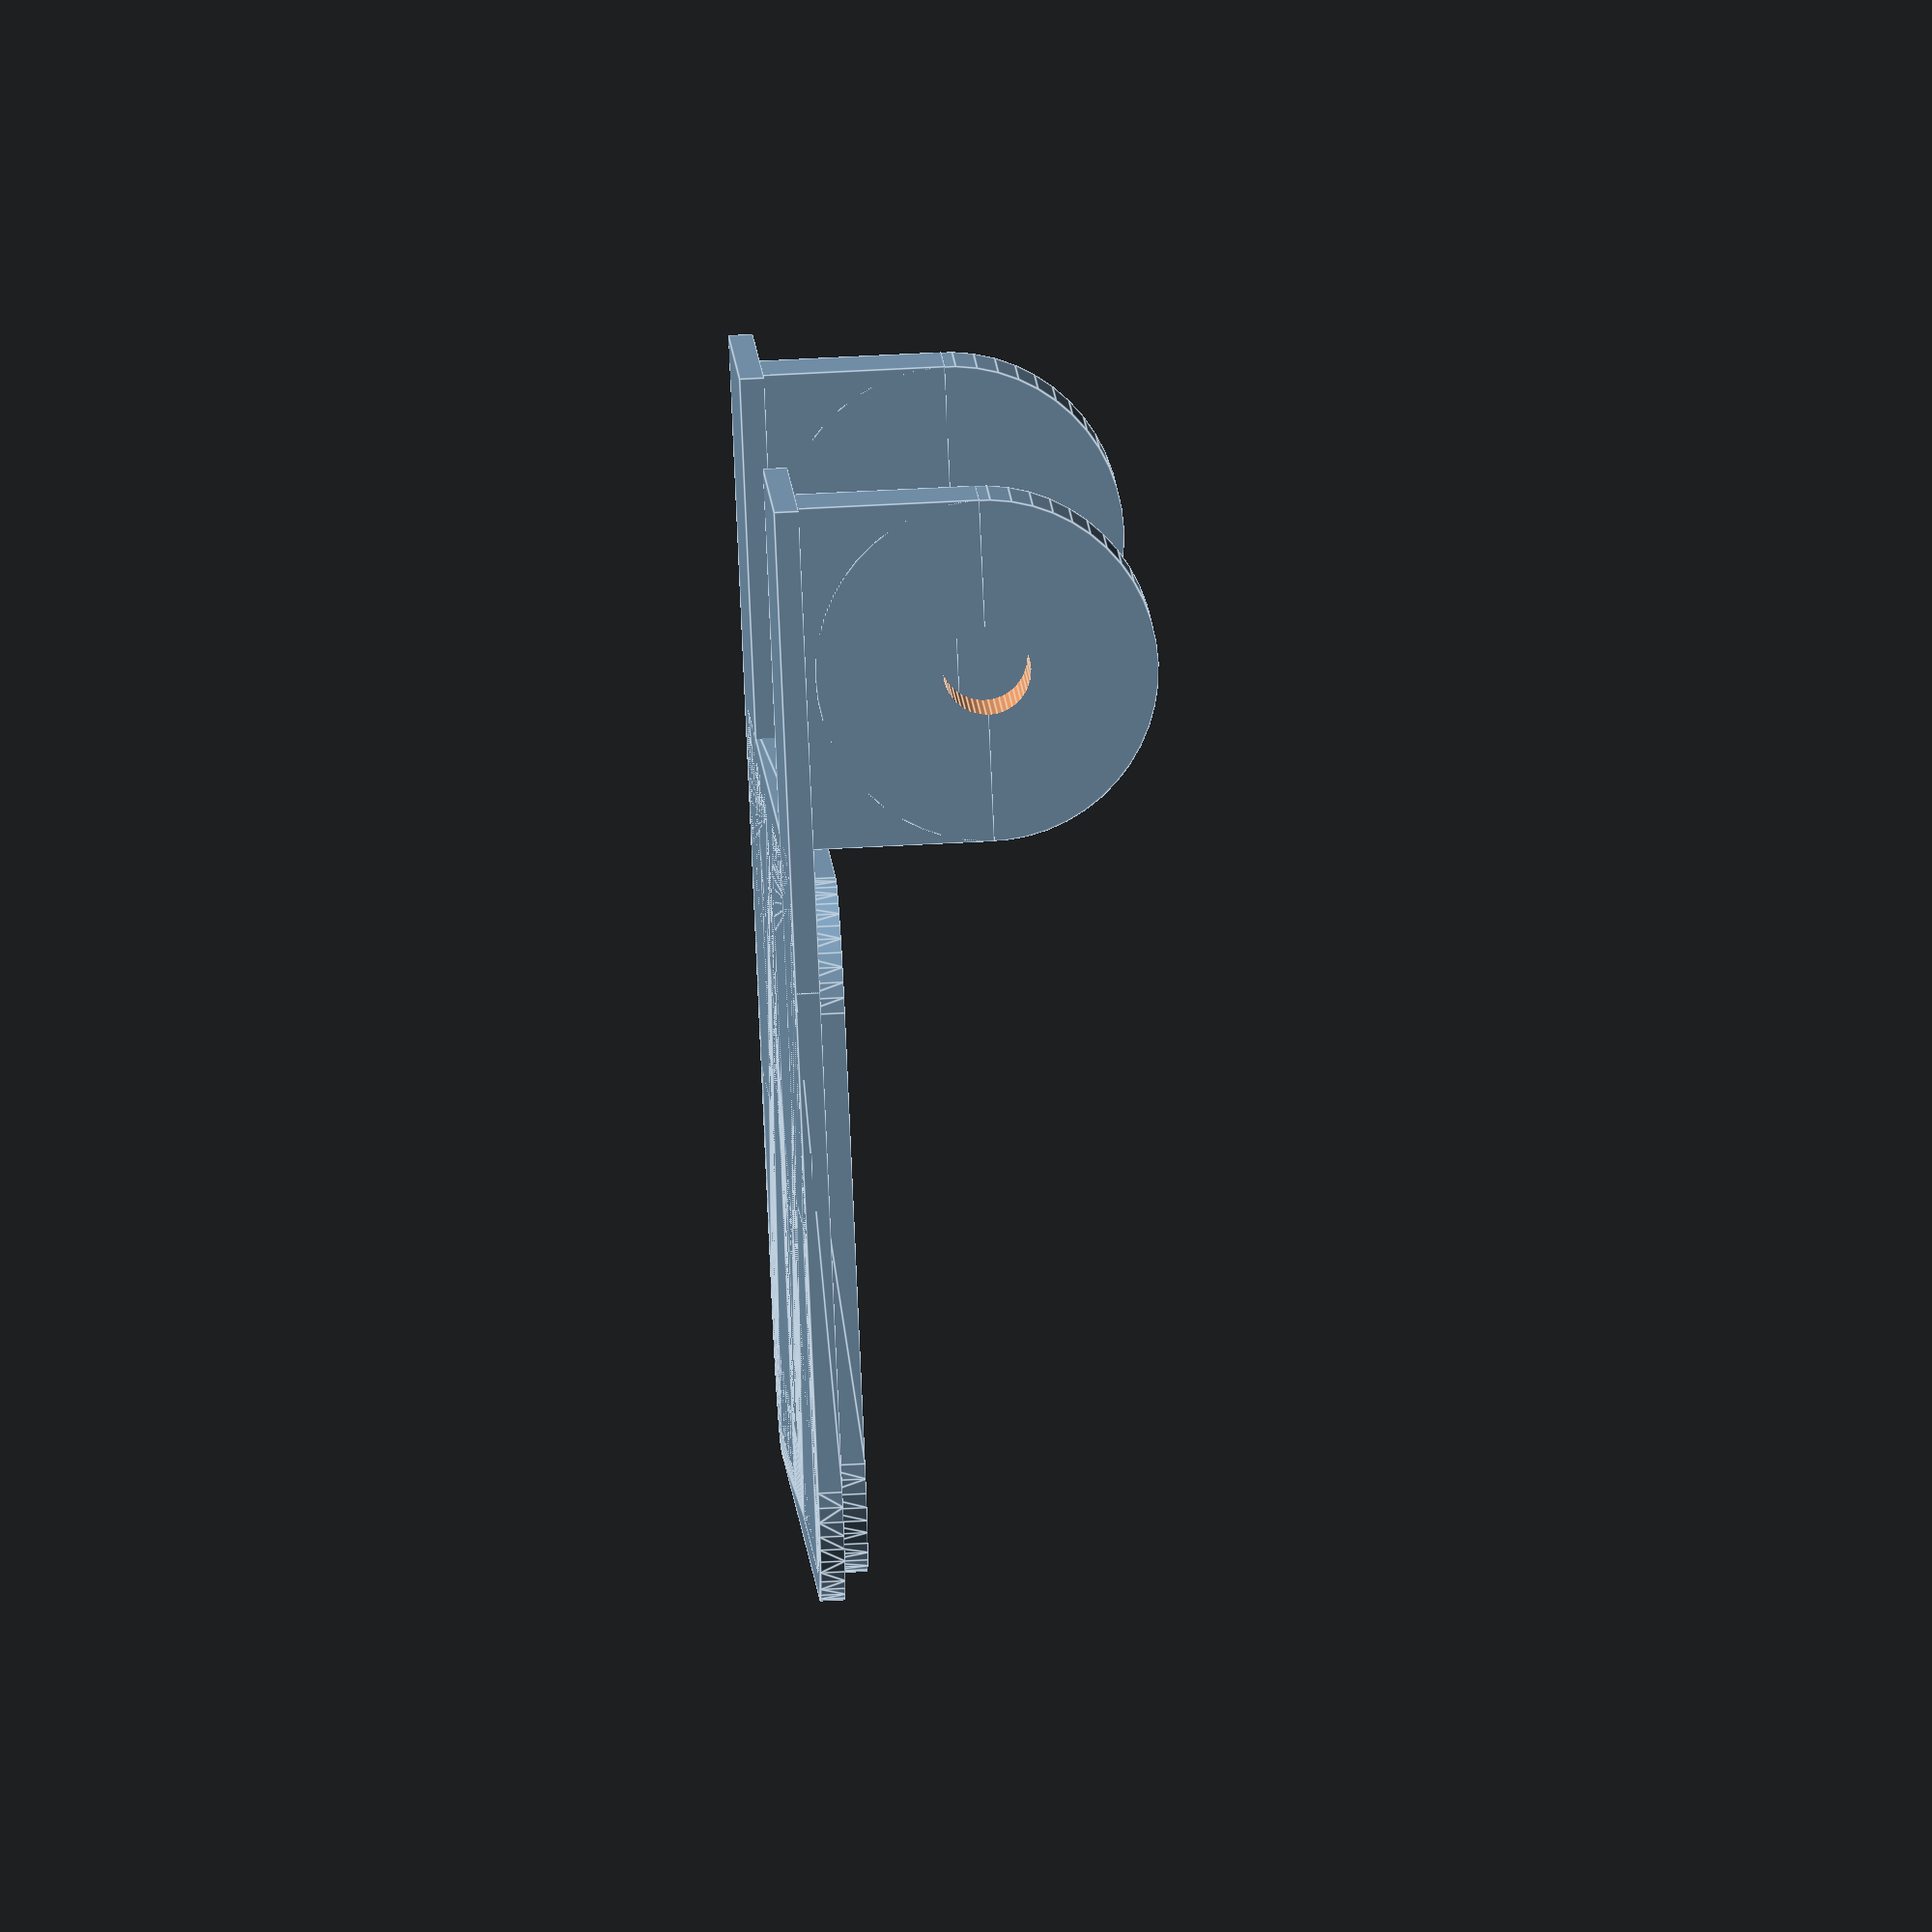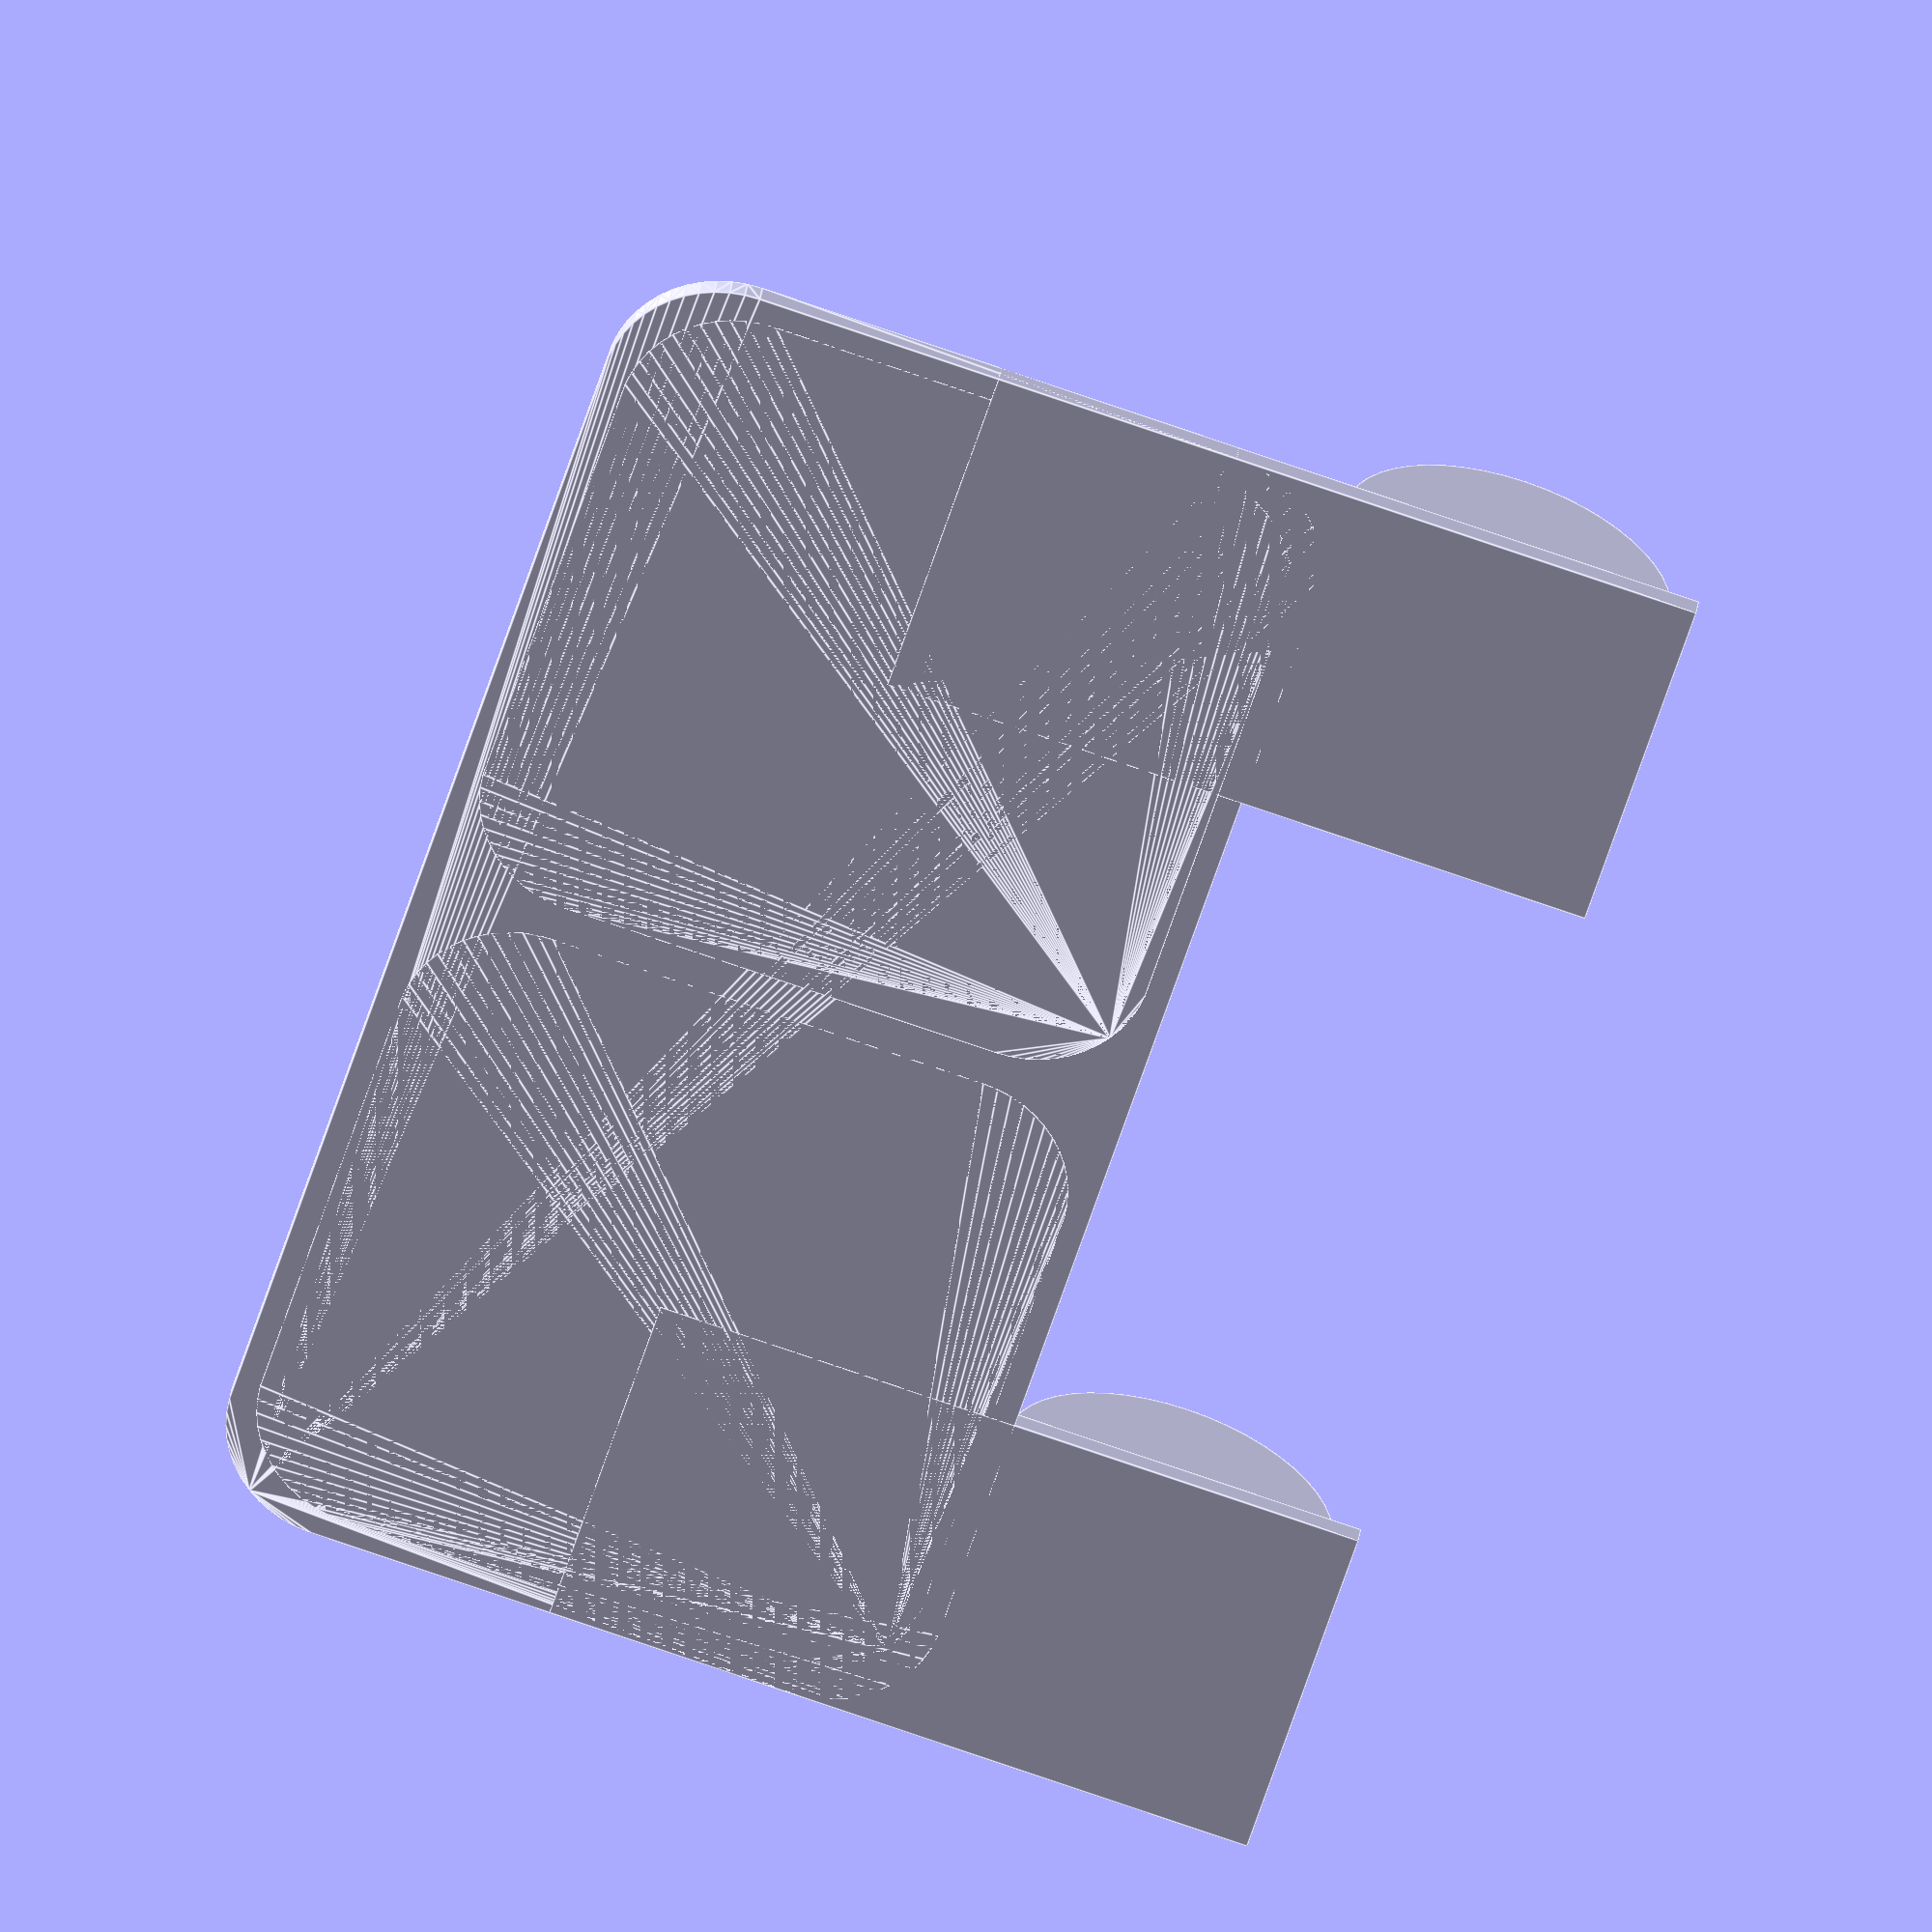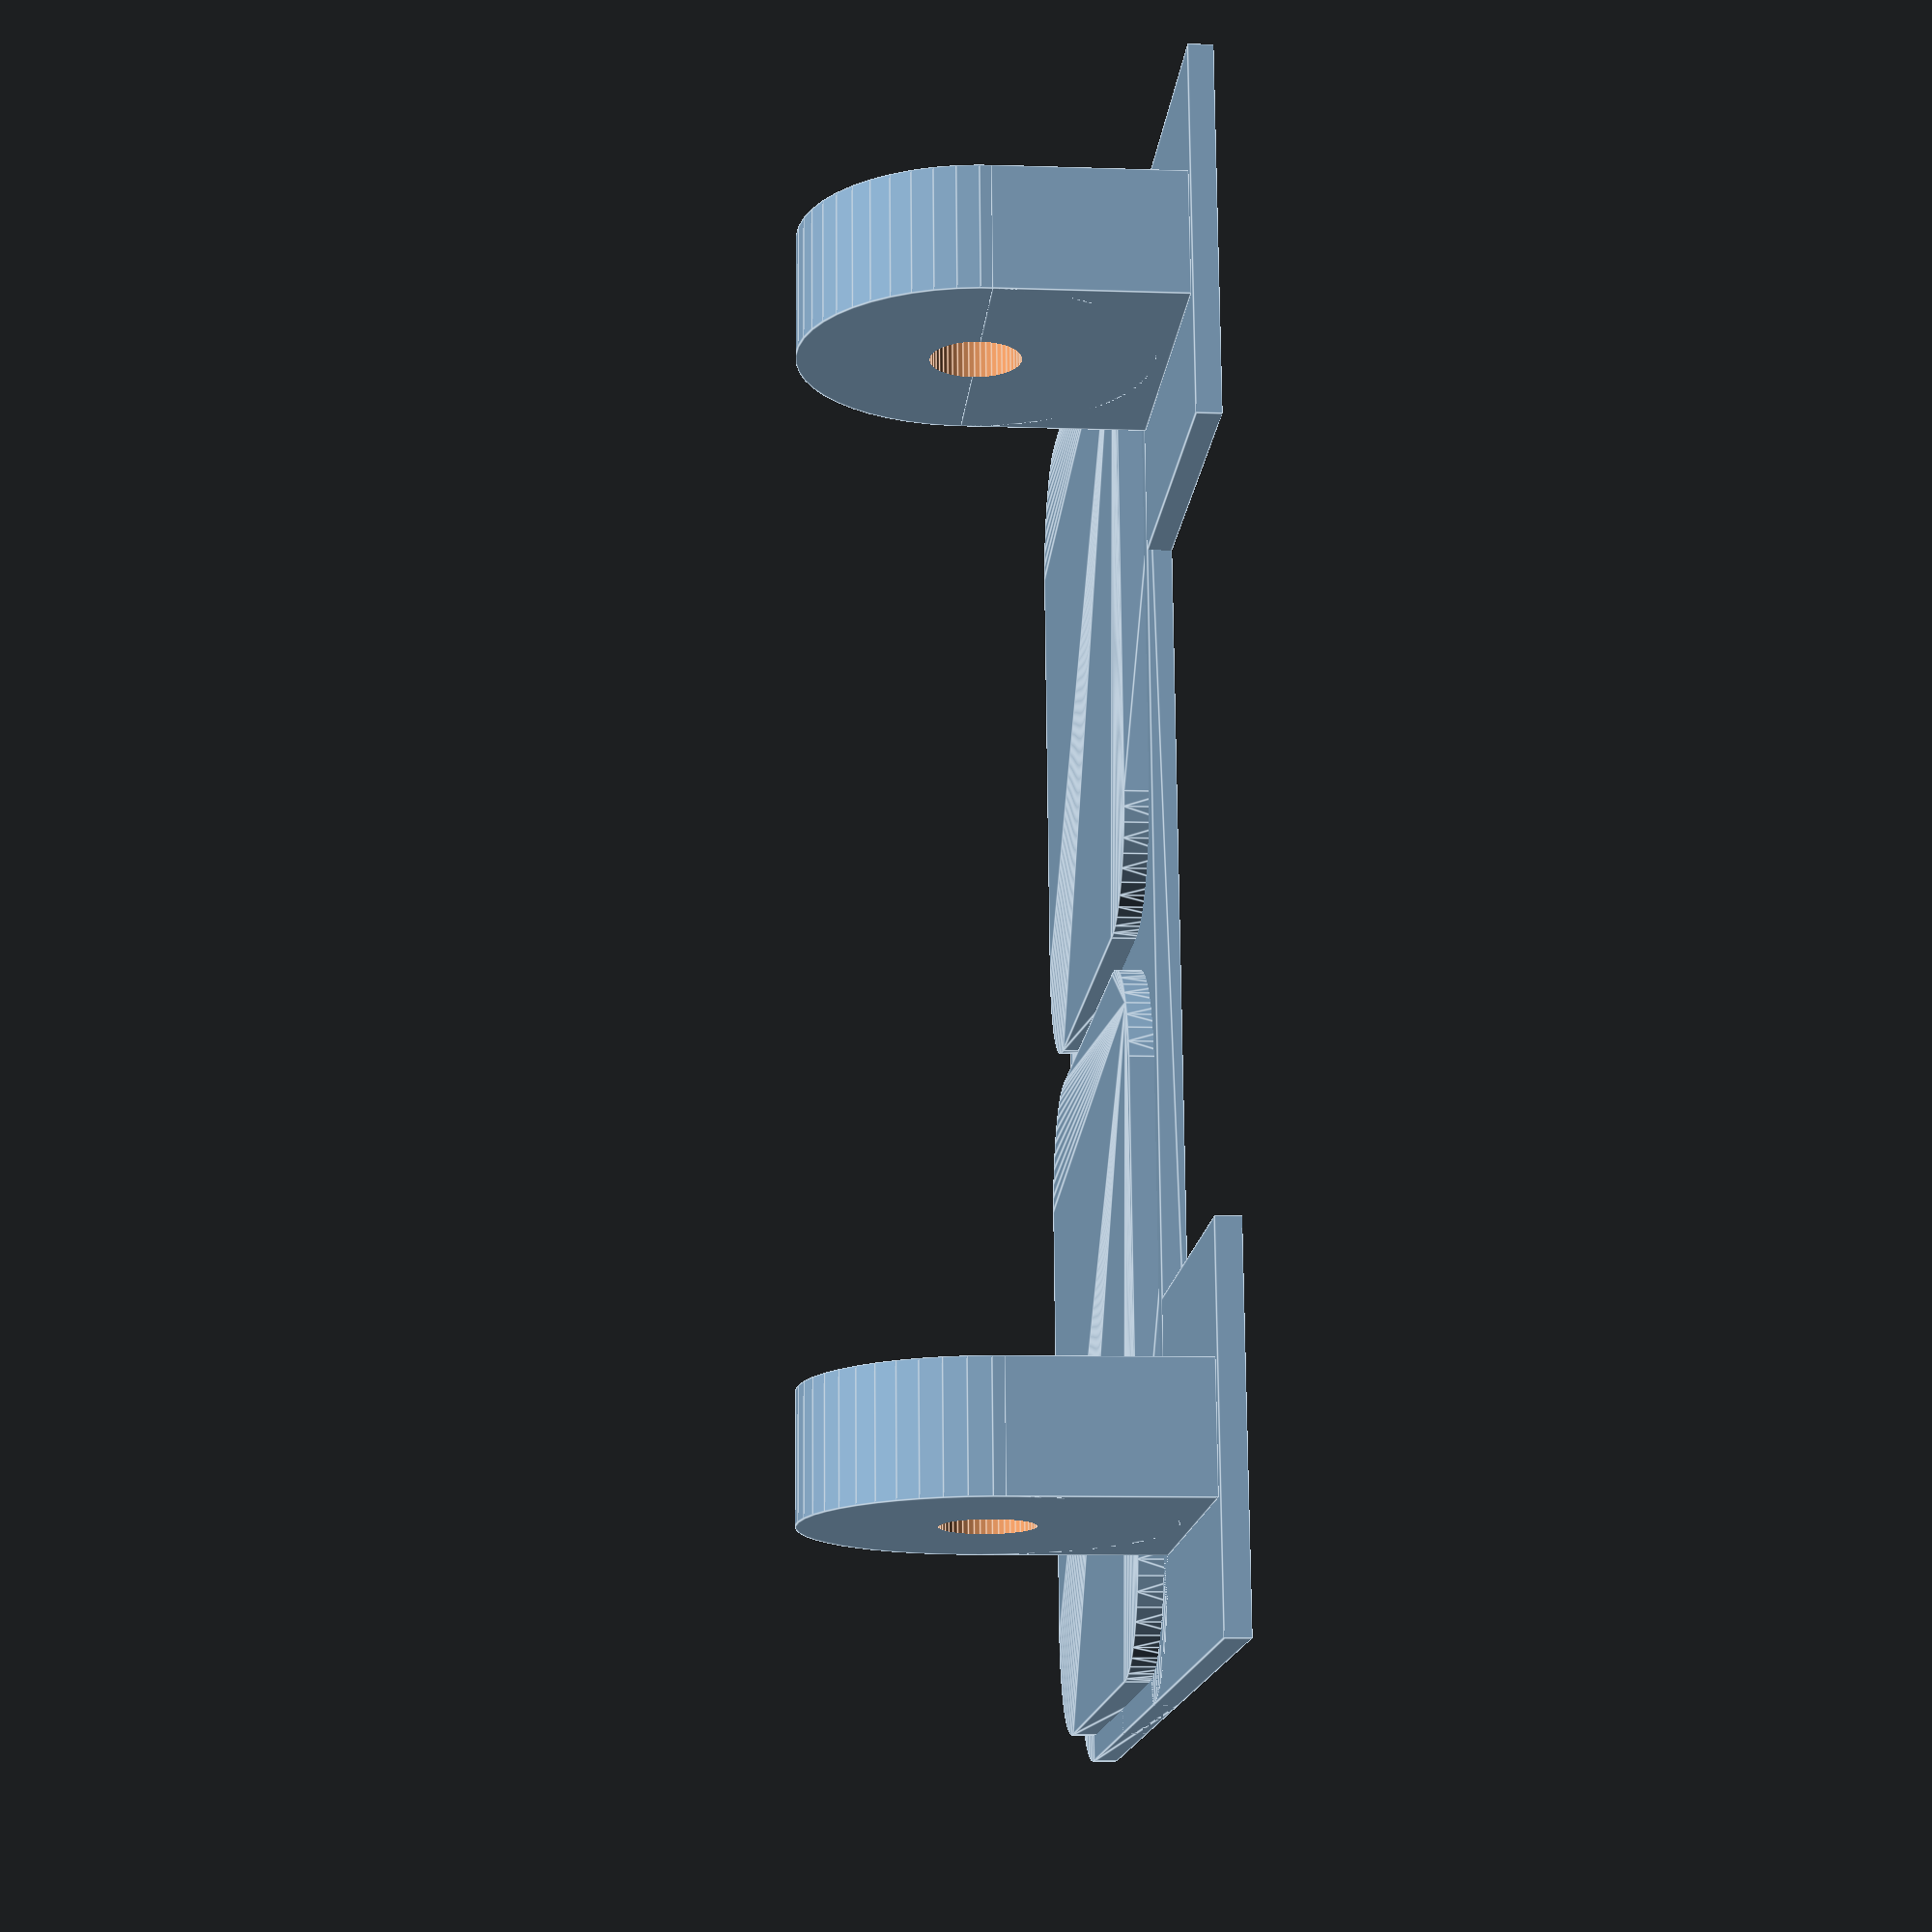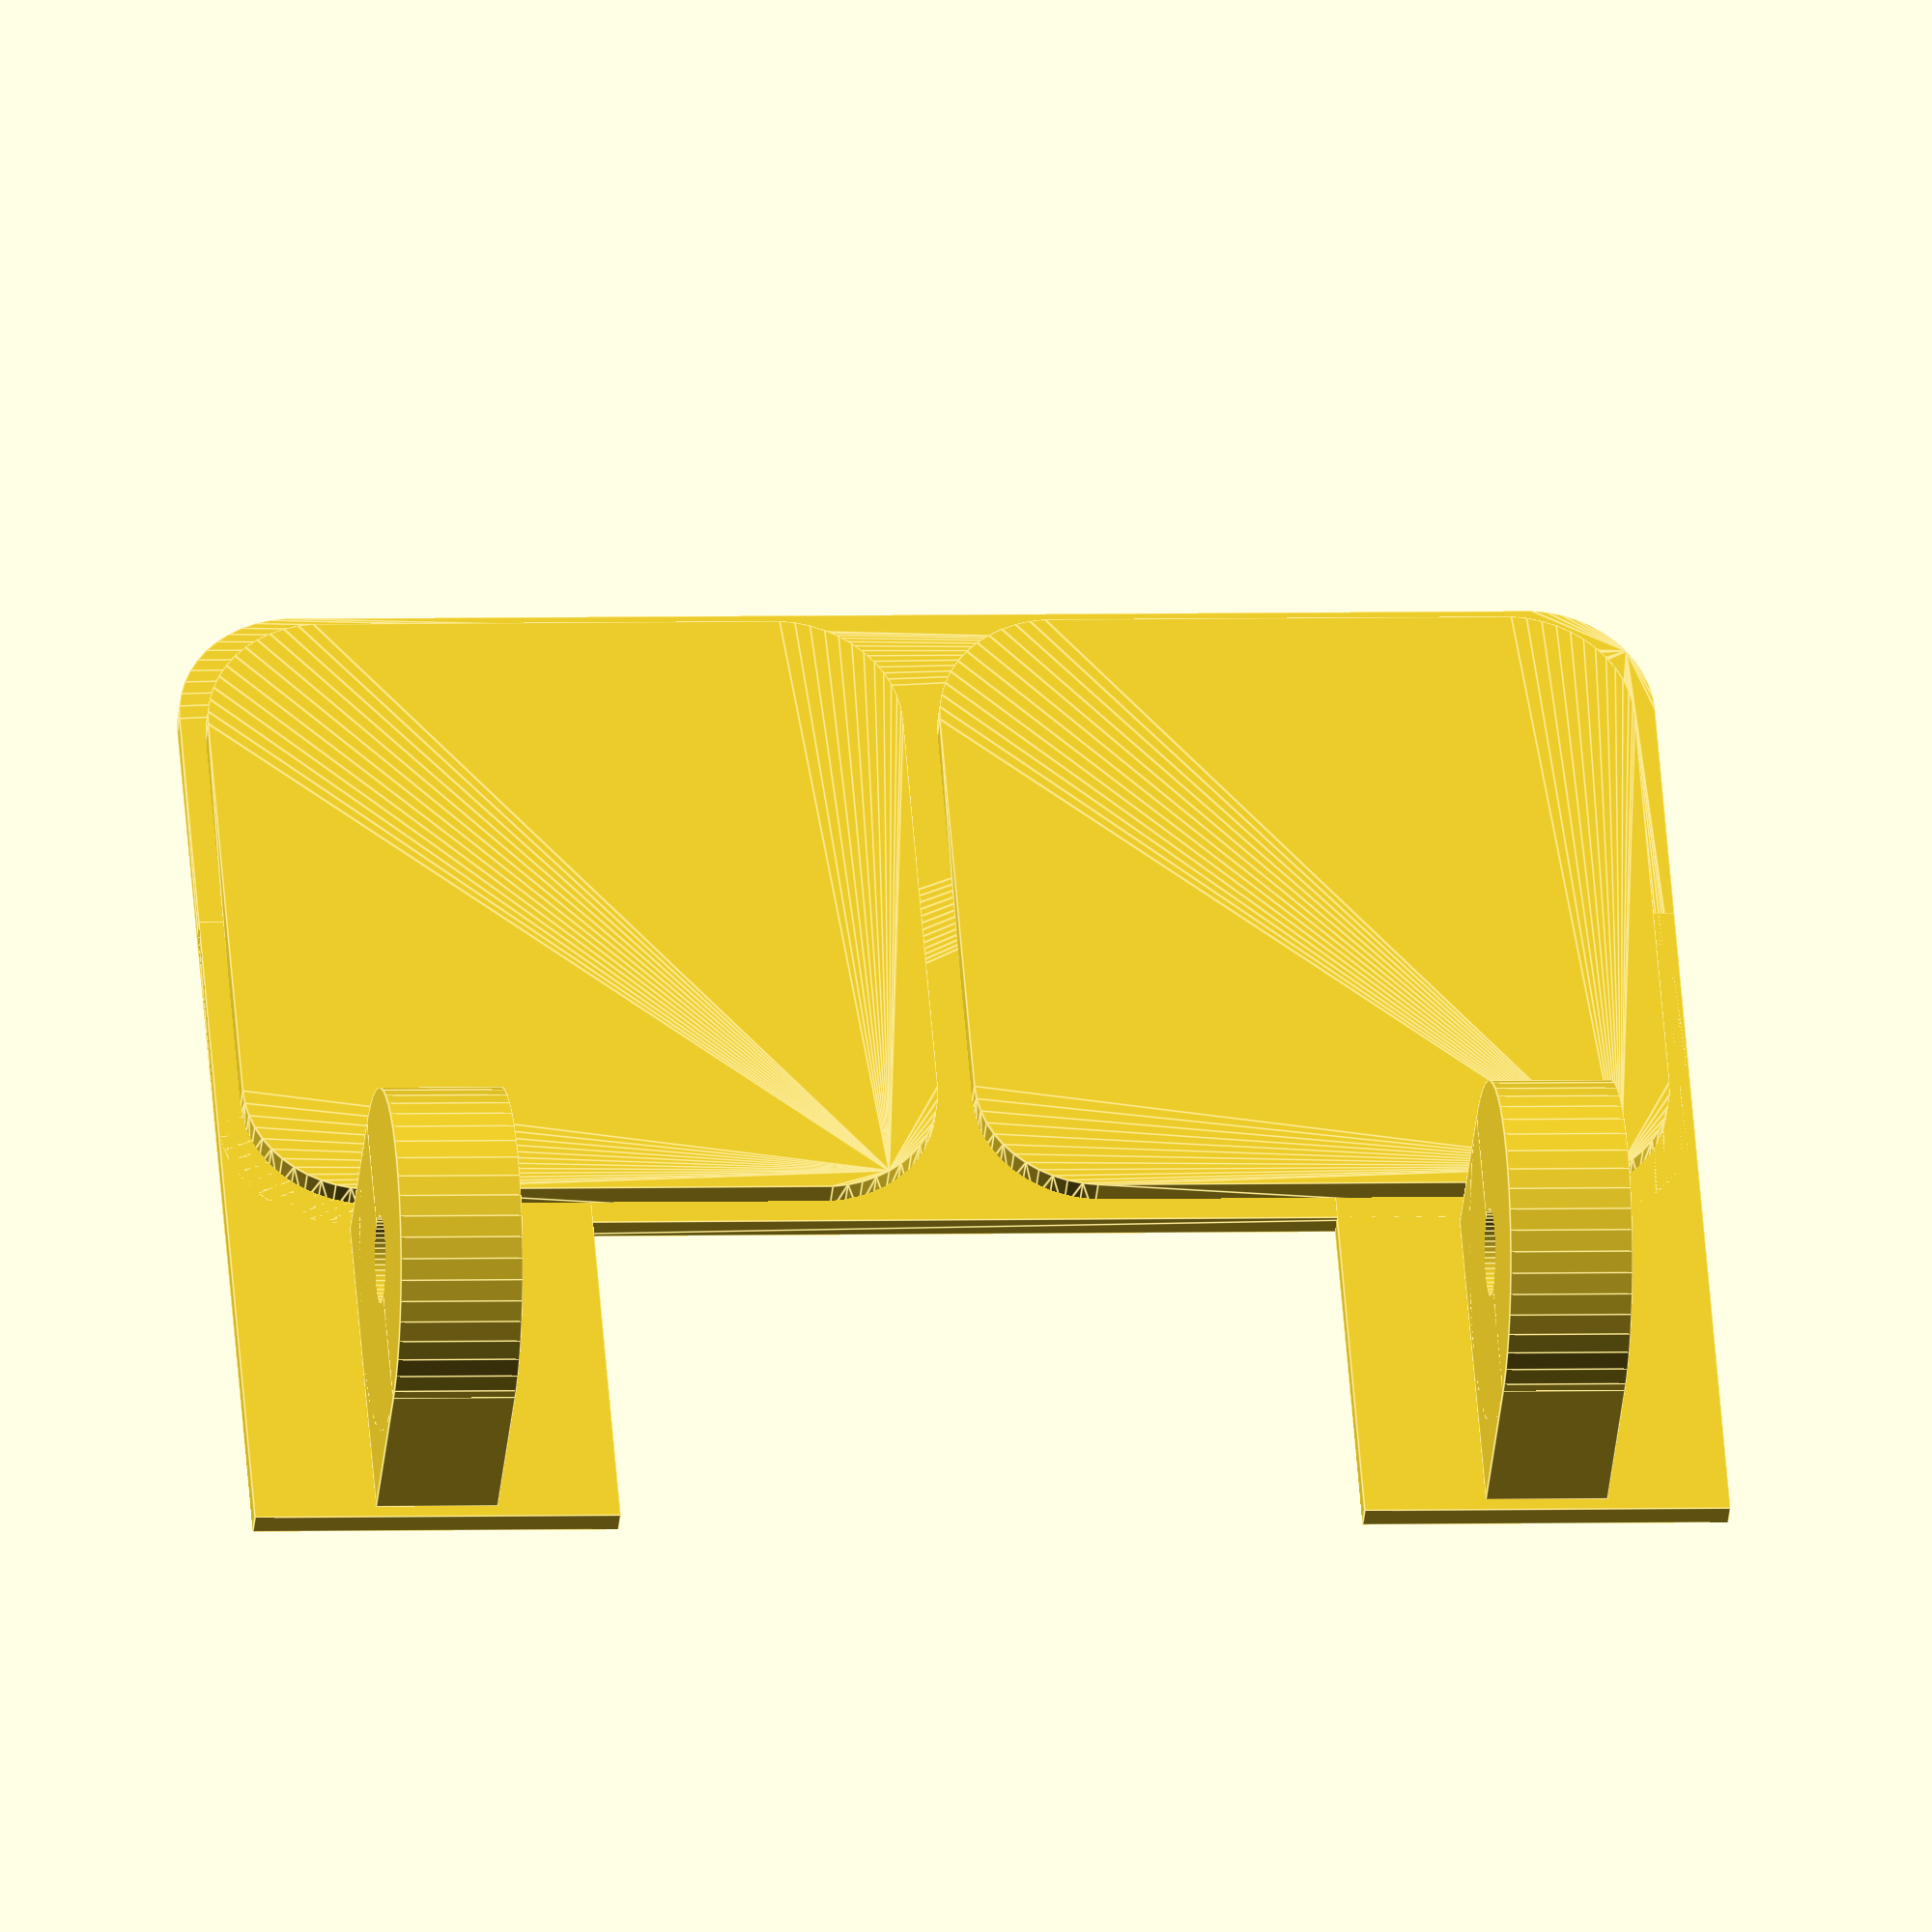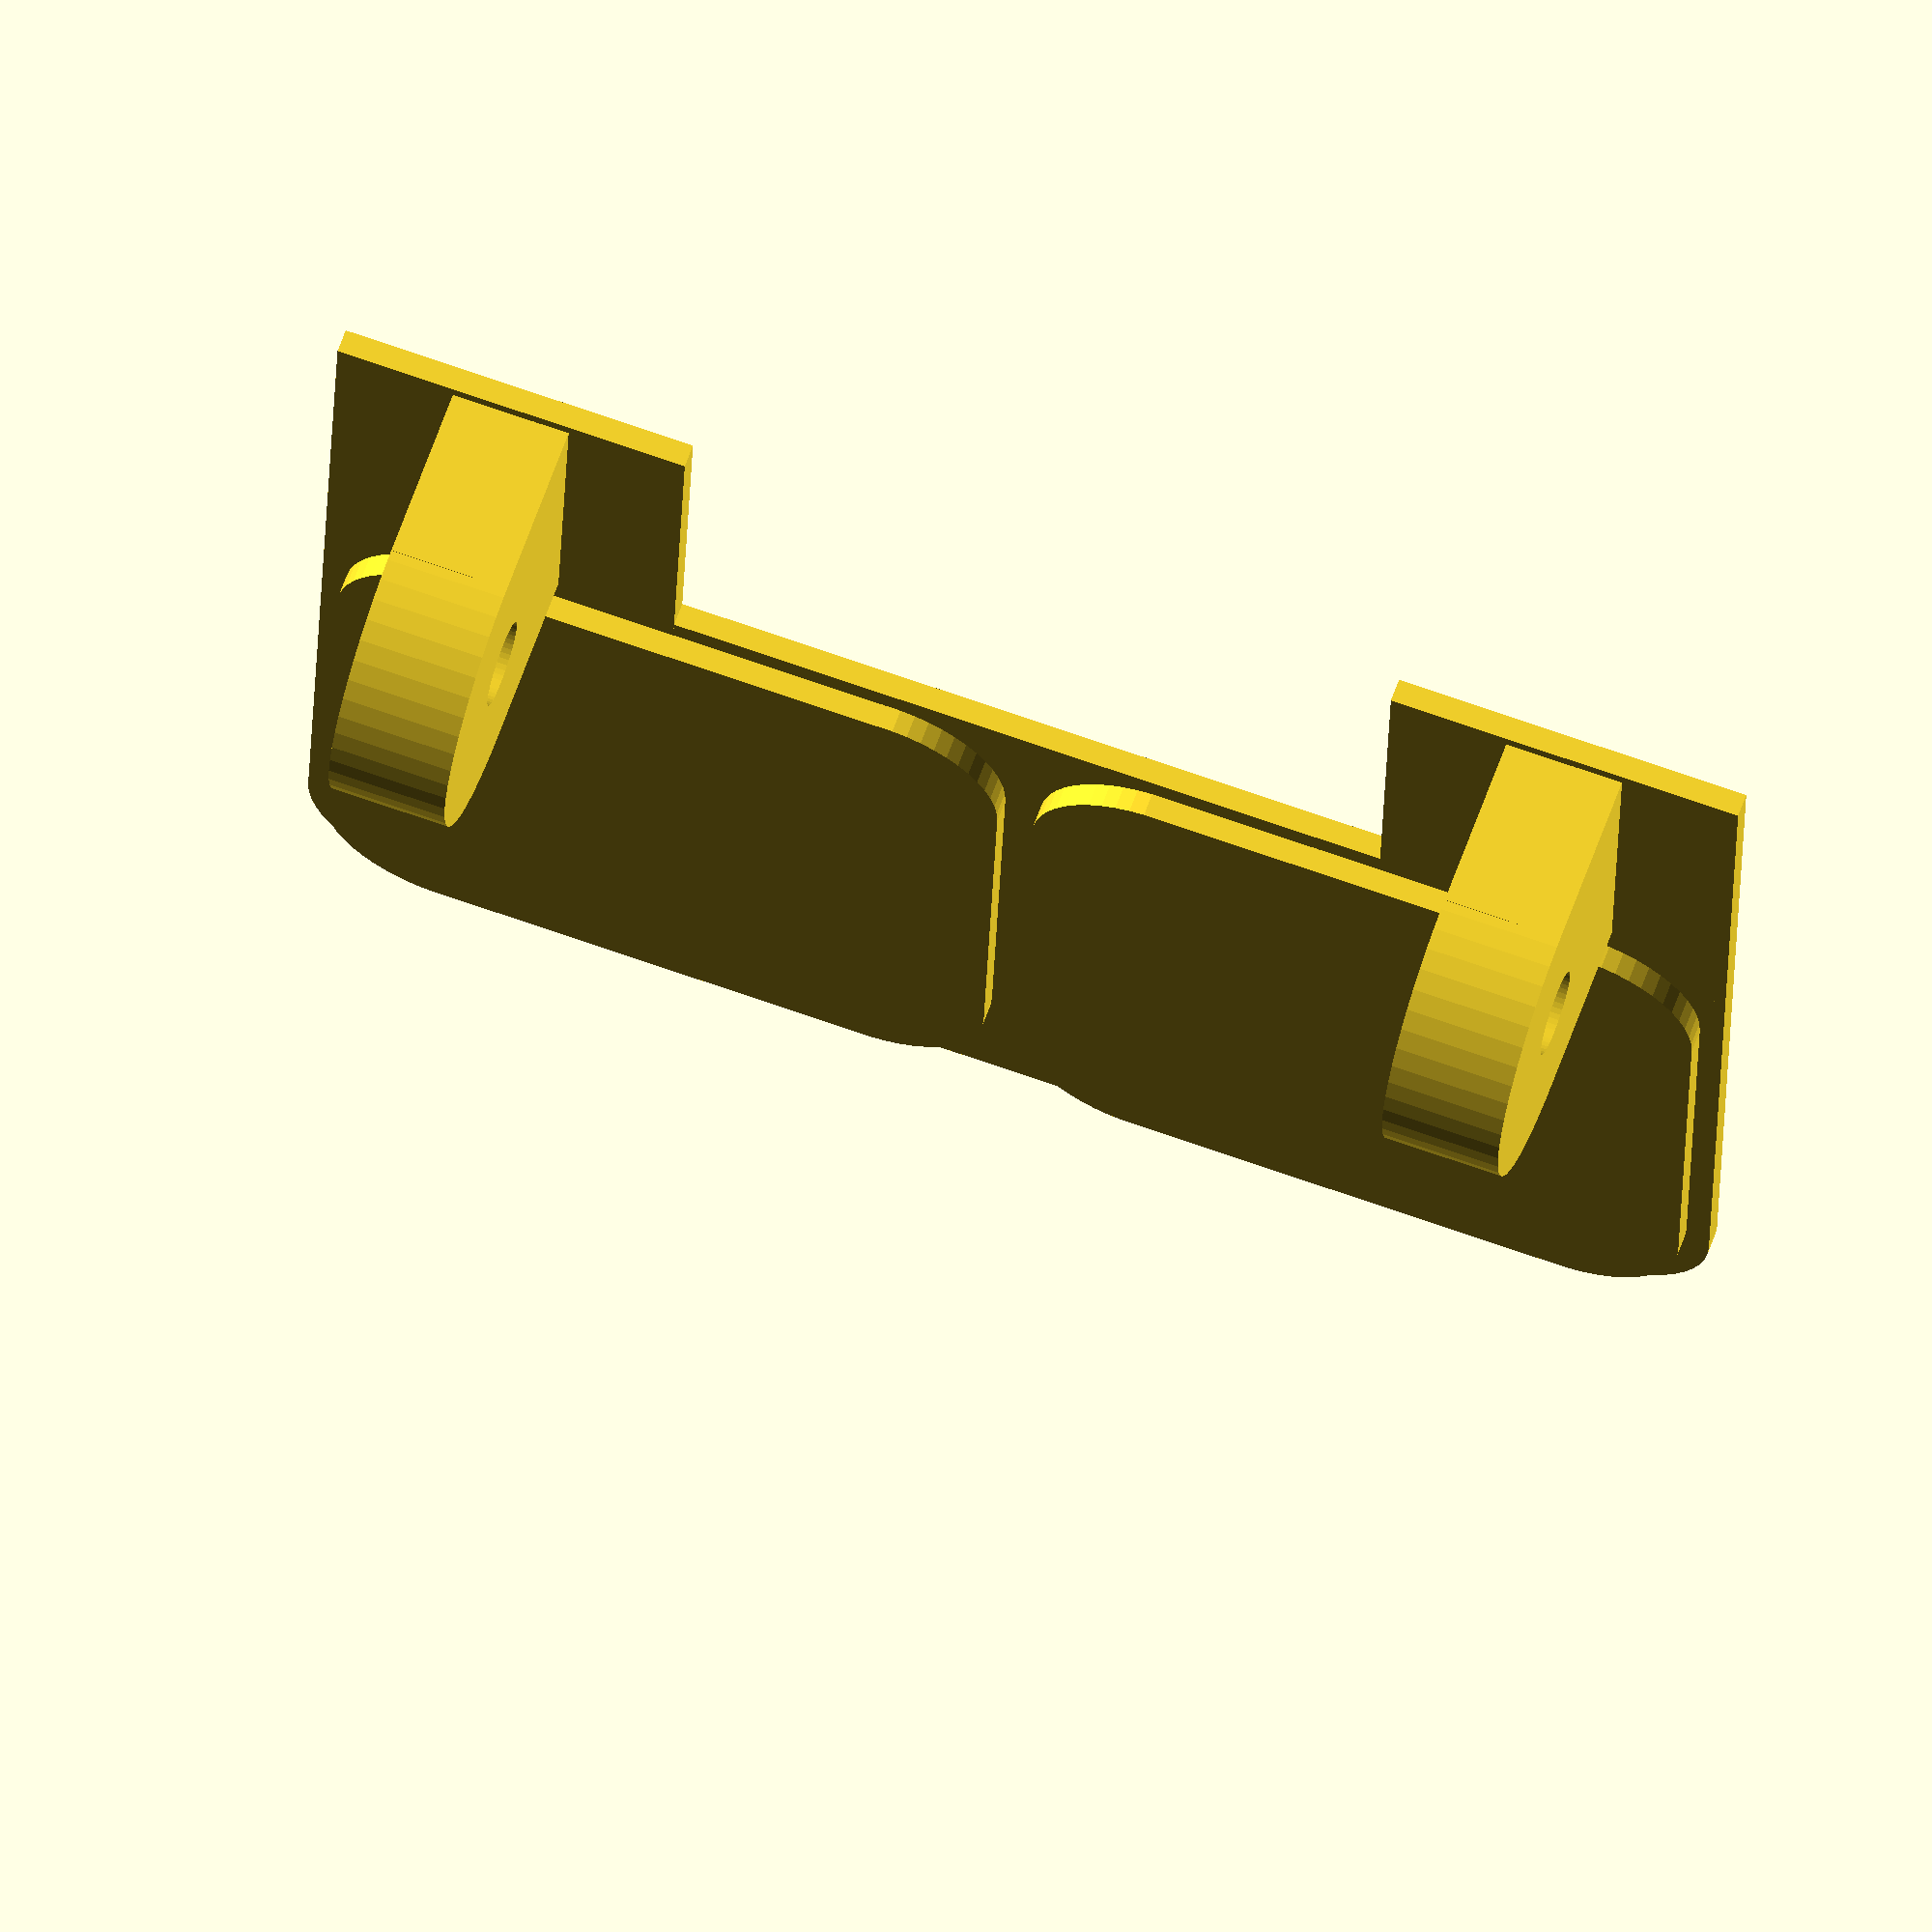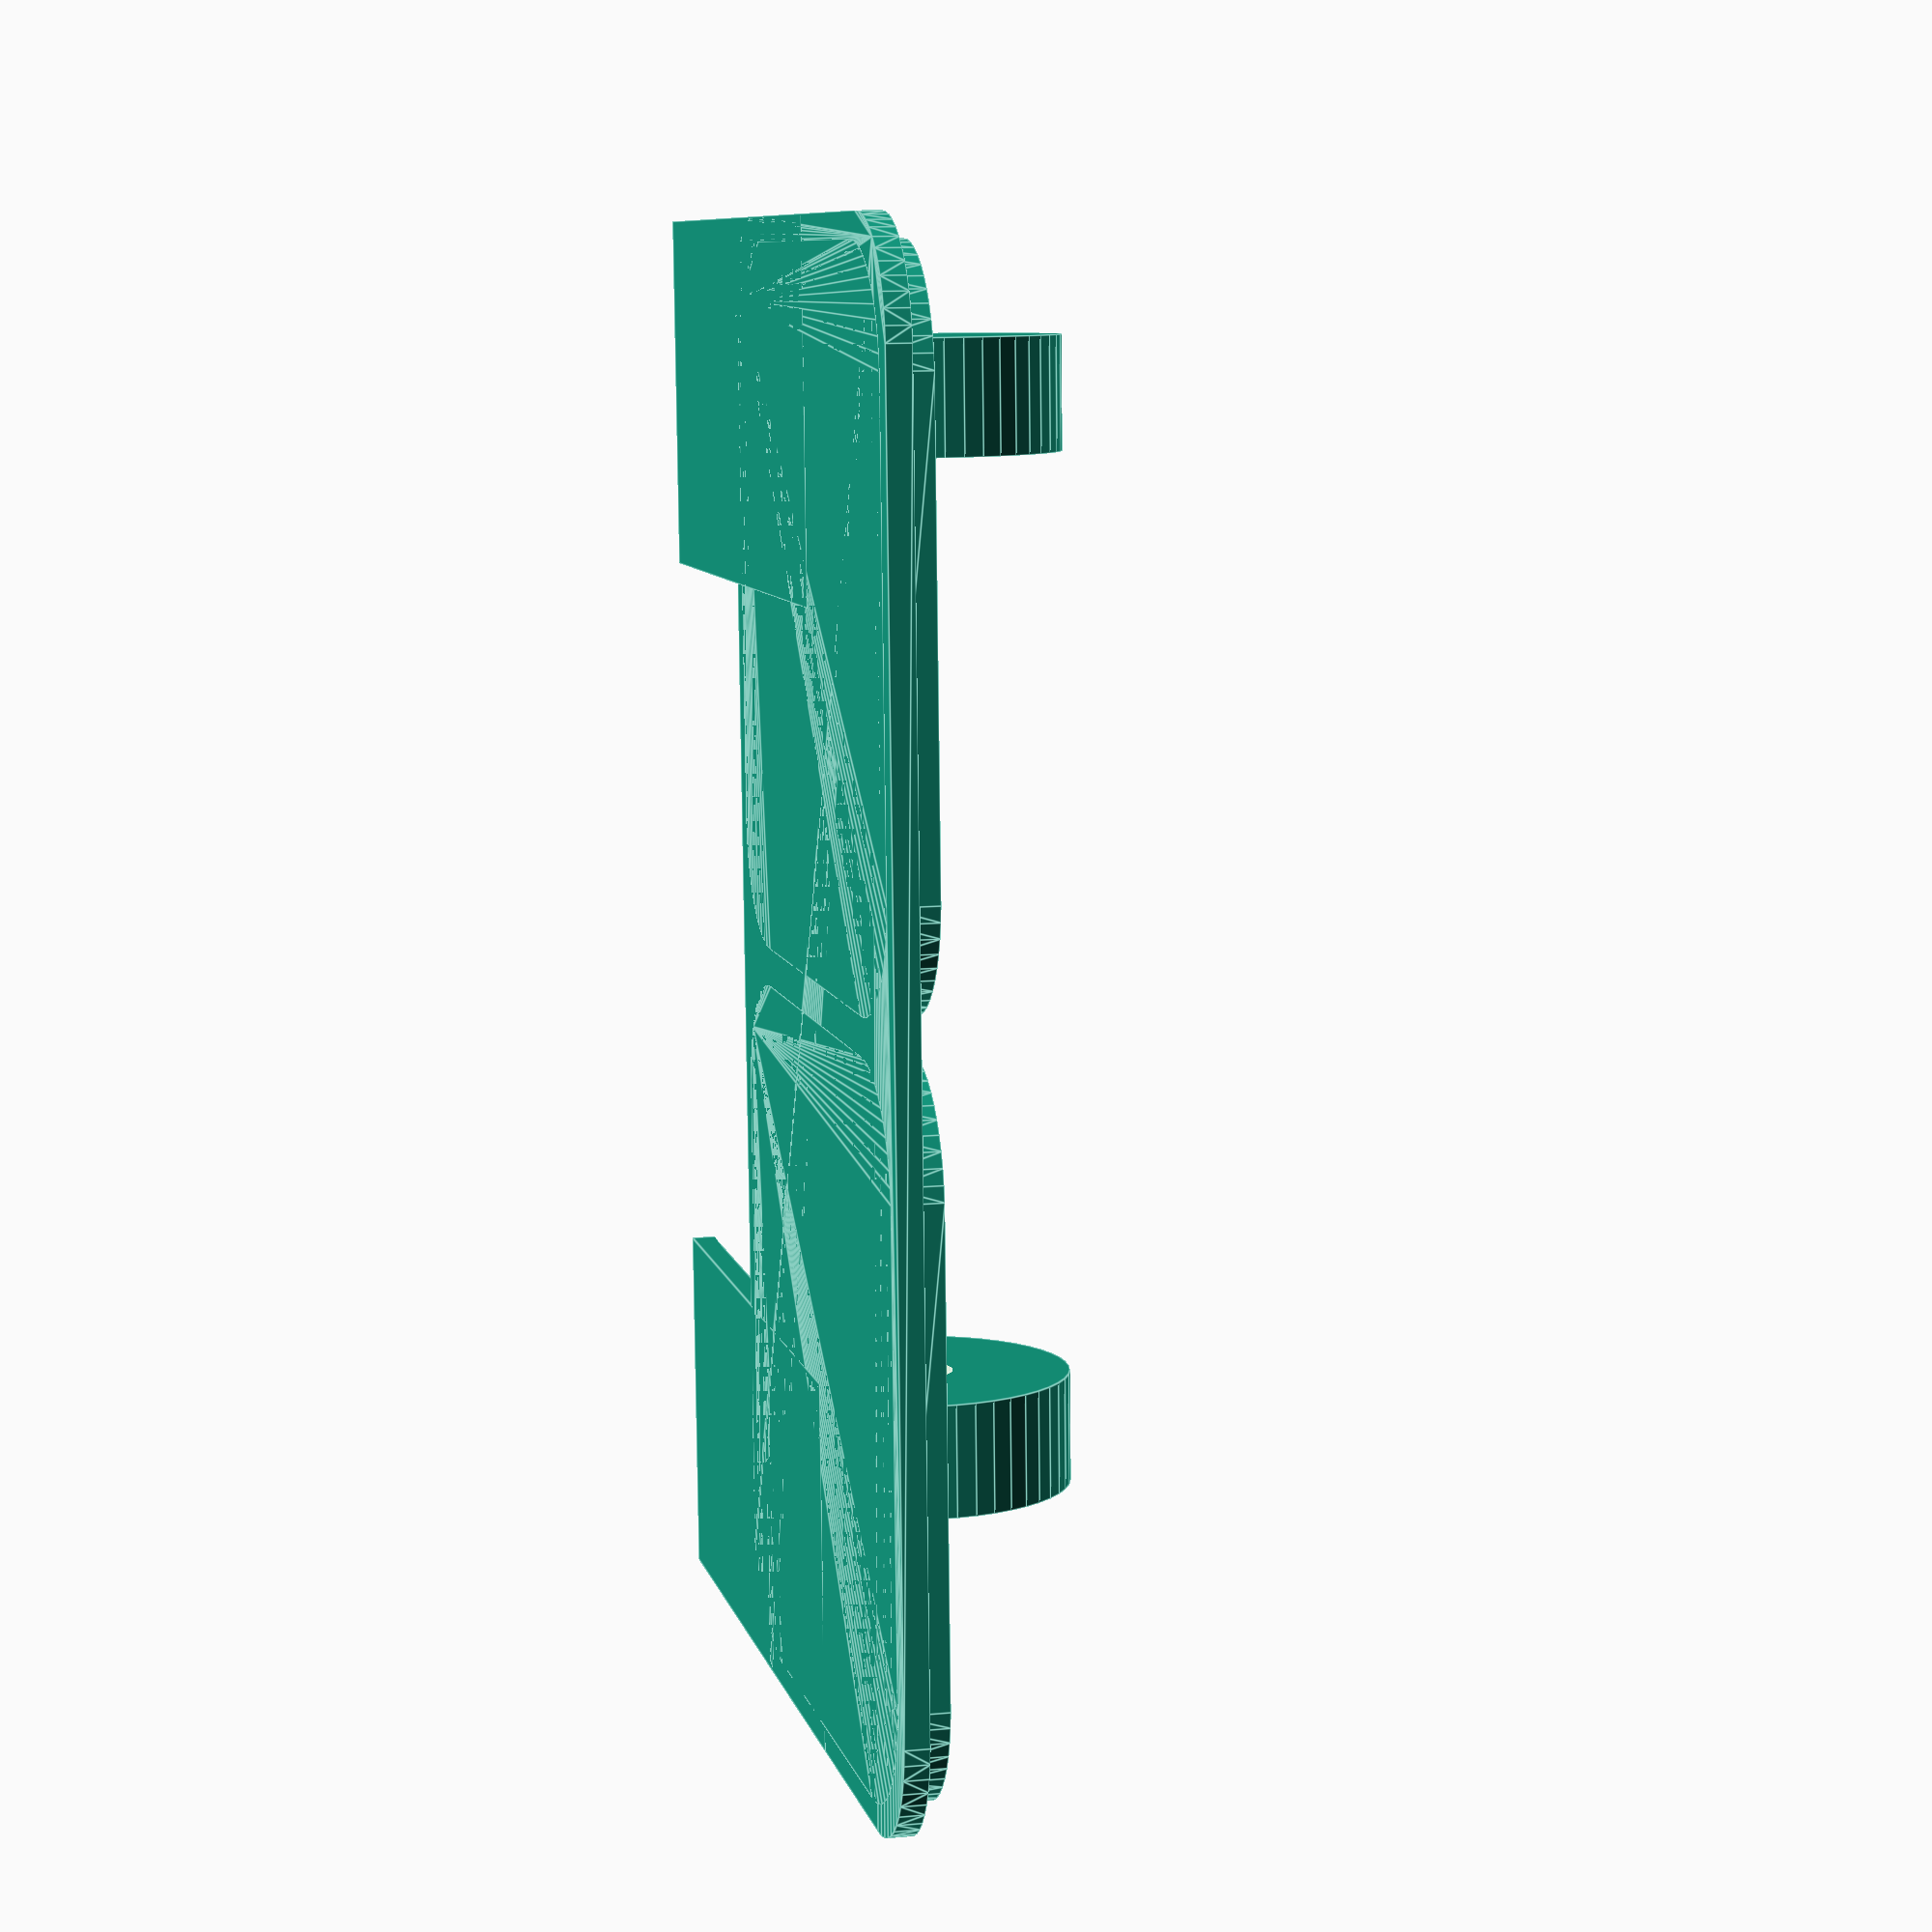
<openscad>
$fn = 50;


difference() {
	union() {
		translate(v = [0, -15.0000000000, 0]) {
			hull() {
				translate(v = [-25.2500000000, 10.2500000000, 0]) {
					cylinder(h = 1, r = 5);
				}
				translate(v = [25.2500000000, 10.2500000000, 0]) {
					cylinder(h = 1, r = 5);
				}
				translate(v = [-25.2500000000, -10.2500000000, 0]) {
					cylinder(h = 1, r = 5);
				}
				translate(v = [25.2500000000, -10.2500000000, 0]) {
					cylinder(h = 1, r = 5);
				}
			}
		}
		translate(v = [-15.0000000000, -15.0000000000, -1]) {
			hull() {
				translate(v = [-9.2500000000, 9.2500000000, 0]) {
					cylinder(h = 2, r = 5);
				}
				translate(v = [9.2500000000, 9.2500000000, 0]) {
					cylinder(h = 2, r = 5);
				}
				translate(v = [-9.2500000000, -9.2500000000, 0]) {
					cylinder(h = 2, r = 5);
				}
				translate(v = [9.2500000000, -9.2500000000, 0]) {
					cylinder(h = 2, r = 5);
				}
			}
		}
		translate(v = [15.0000000000, -15.0000000000, -1]) {
			hull() {
				translate(v = [-9.2500000000, 9.2500000000, 0]) {
					cylinder(h = 2, r = 5);
				}
				translate(v = [9.2500000000, 9.2500000000, 0]) {
					cylinder(h = 2, r = 5);
				}
				translate(v = [-9.2500000000, -9.2500000000, 0]) {
					cylinder(h = 2, r = 5);
				}
				translate(v = [9.2500000000, -9.2500000000, 0]) {
					cylinder(h = 2, r = 5);
				}
			}
		}
		translate(v = [20.2500000000, 7.5000000000, -7.5000000000]) {
			rotate(a = [0, 90, 0]) {
				cylinder(h = 5, r = 7.0000000000);
			}
		}
		translate(v = [20.2500000000, 0.5000000000, -7.5000000000]) {
			cube(size = [5, 14, 7.5000000000]);
		}
		translate(v = [15.2500000000, -15.0000000000, 0.0000000000]) {
			cube(size = [15, 30, 1]);
		}
		translate(v = [-25.2500000000, 7.5000000000, -7.5000000000]) {
			rotate(a = [0, 90, 0]) {
				cylinder(h = 5, r = 7.0000000000);
			}
		}
		translate(v = [-25.2500000000, 0.5000000000, -7.5000000000]) {
			cube(size = [5, 14, 7.5000000000]);
		}
		translate(v = [-30.2500000000, -15.0000000000, 0.0000000000]) {
			cube(size = [15, 30, 1]);
		}
	}
	union() {
		translate(v = [15.2500000000, 7.5000000000, -7.5000000000]) {
			rotate(a = [0, 90, 0]) {
				cylinder(h = 15, r = 1.8000000000);
			}
		}
		translate(v = [-30.2500000000, 7.5000000000, -7.5000000000]) {
			rotate(a = [0, 90, 0]) {
				cylinder(h = 15, r = 1.8000000000);
			}
		}
	}
}
</openscad>
<views>
elev=117.9 azim=124.8 roll=93.1 proj=o view=edges
elev=152.5 azim=287.7 roll=173.8 proj=o view=edges
elev=189.4 azim=95.9 roll=275.0 proj=p view=edges
elev=36.3 azim=184.4 roll=174.6 proj=o view=edges
elev=296.5 azim=358.2 roll=199.5 proj=o view=solid
elev=168.9 azim=87.1 roll=102.8 proj=p view=edges
</views>
